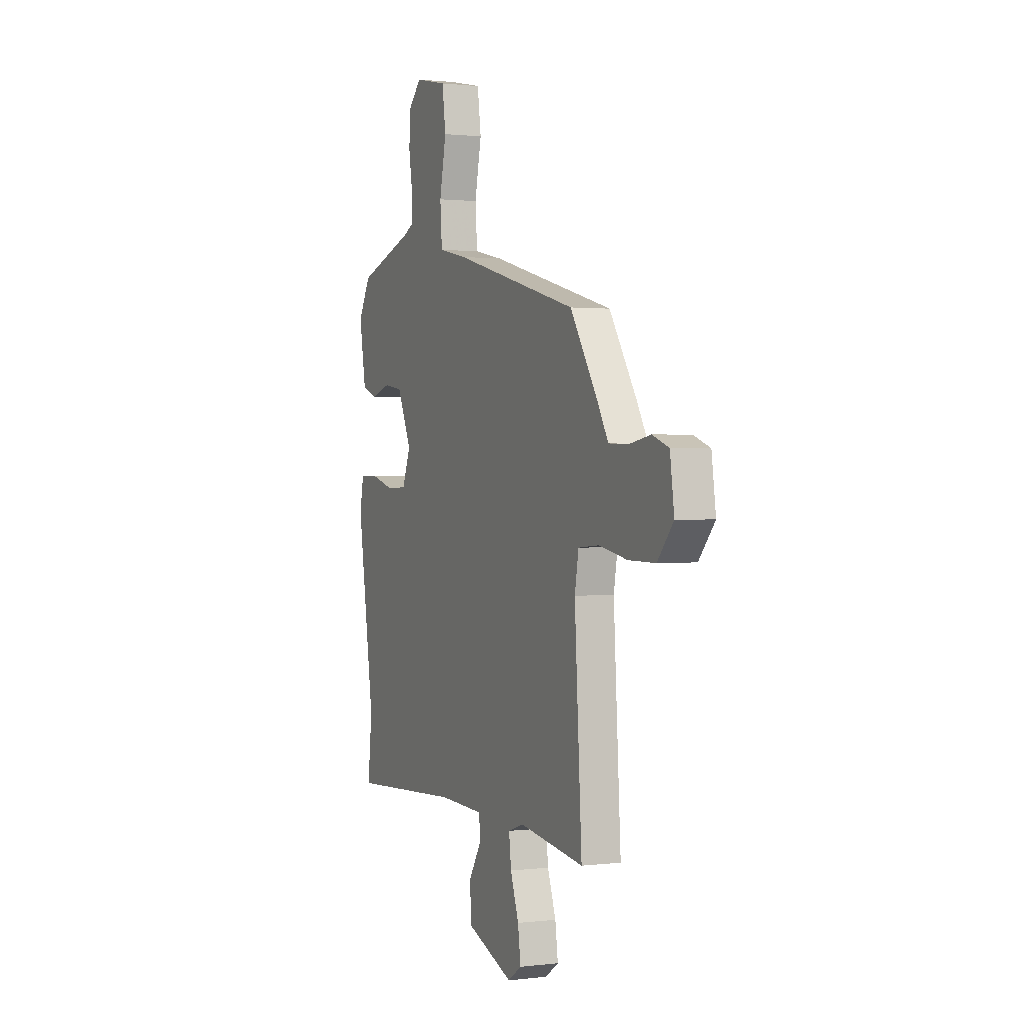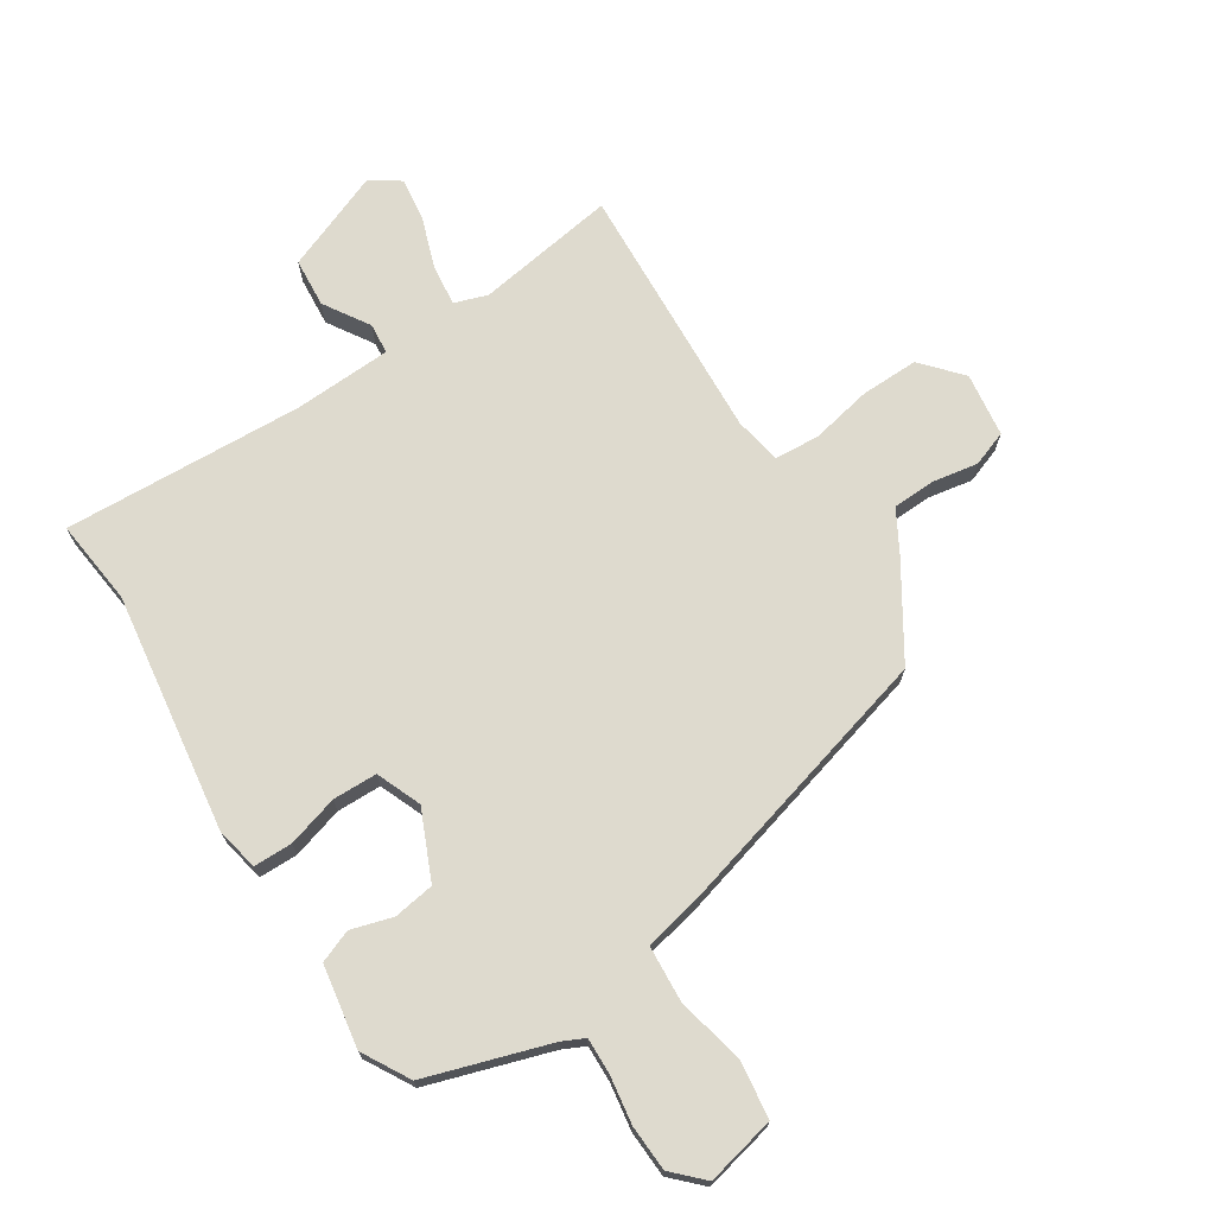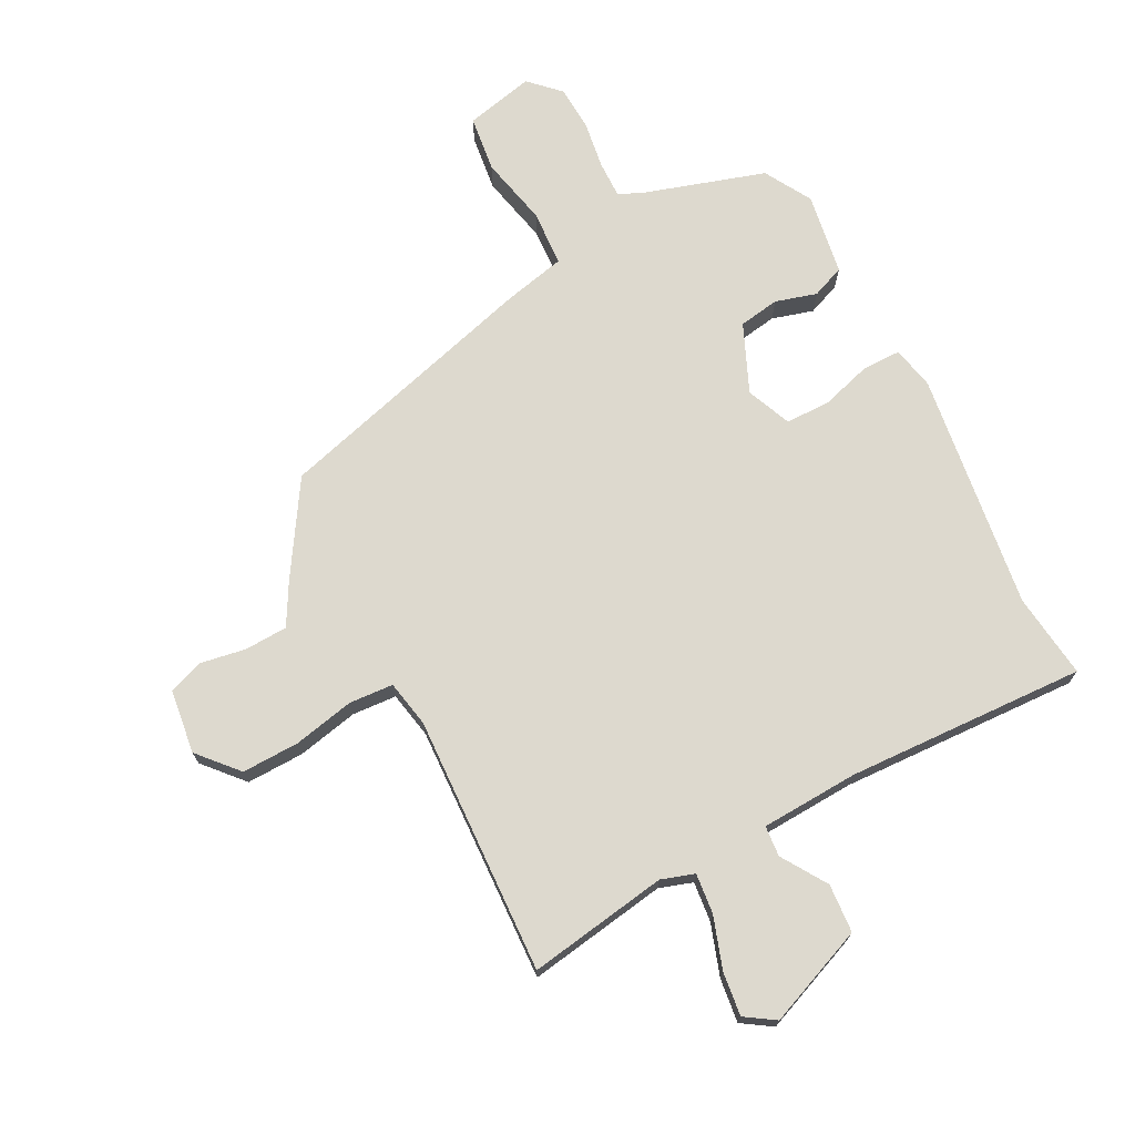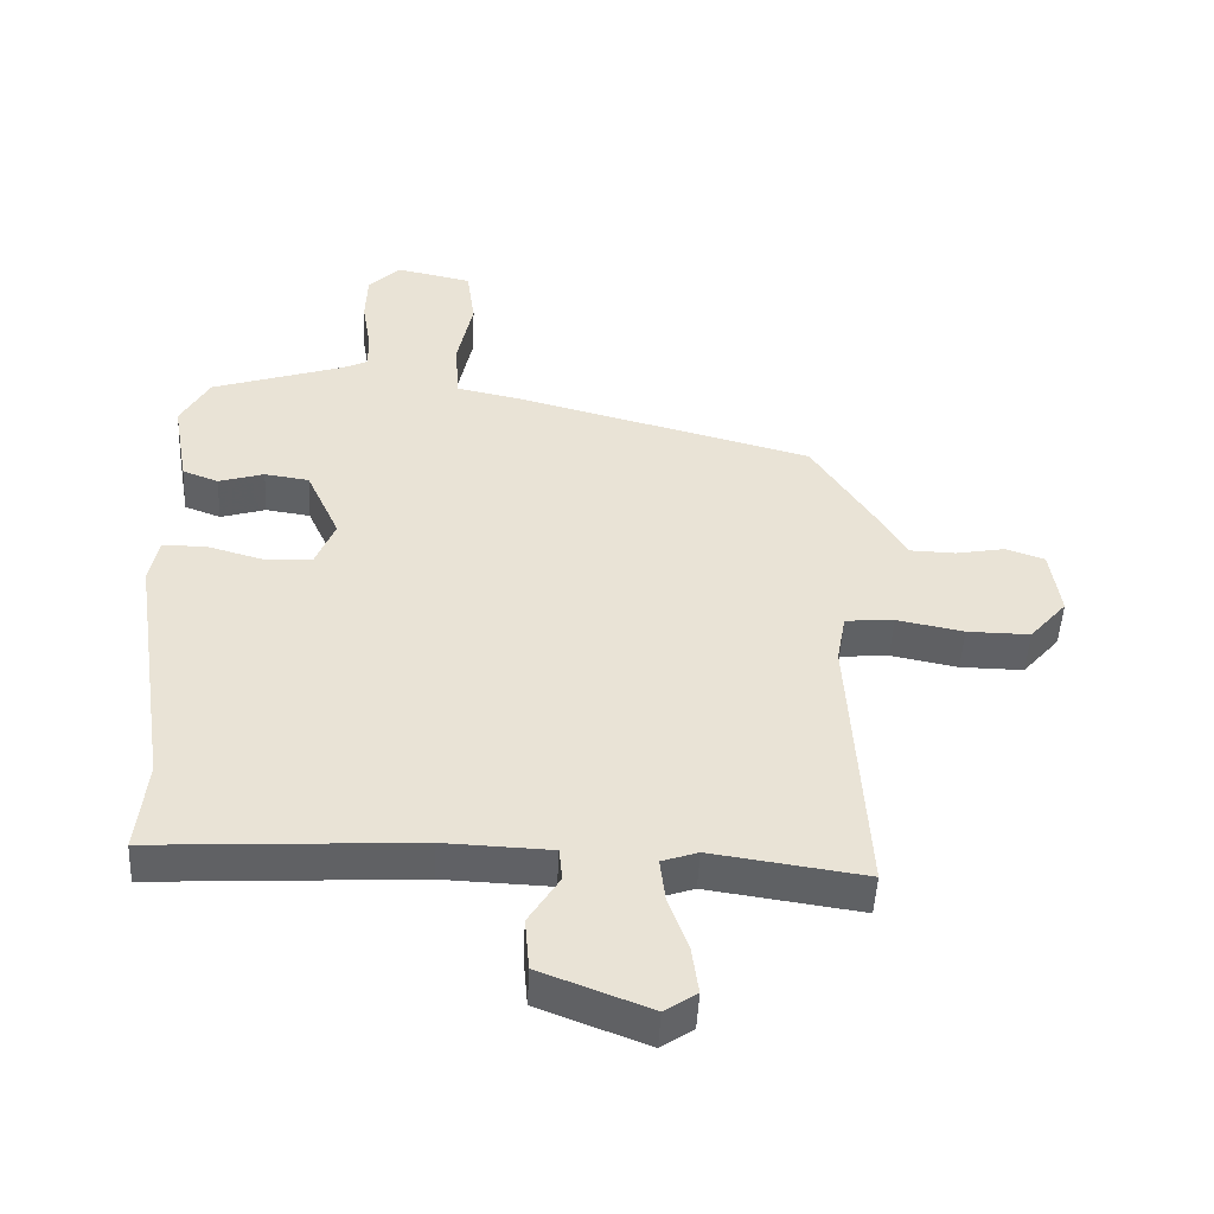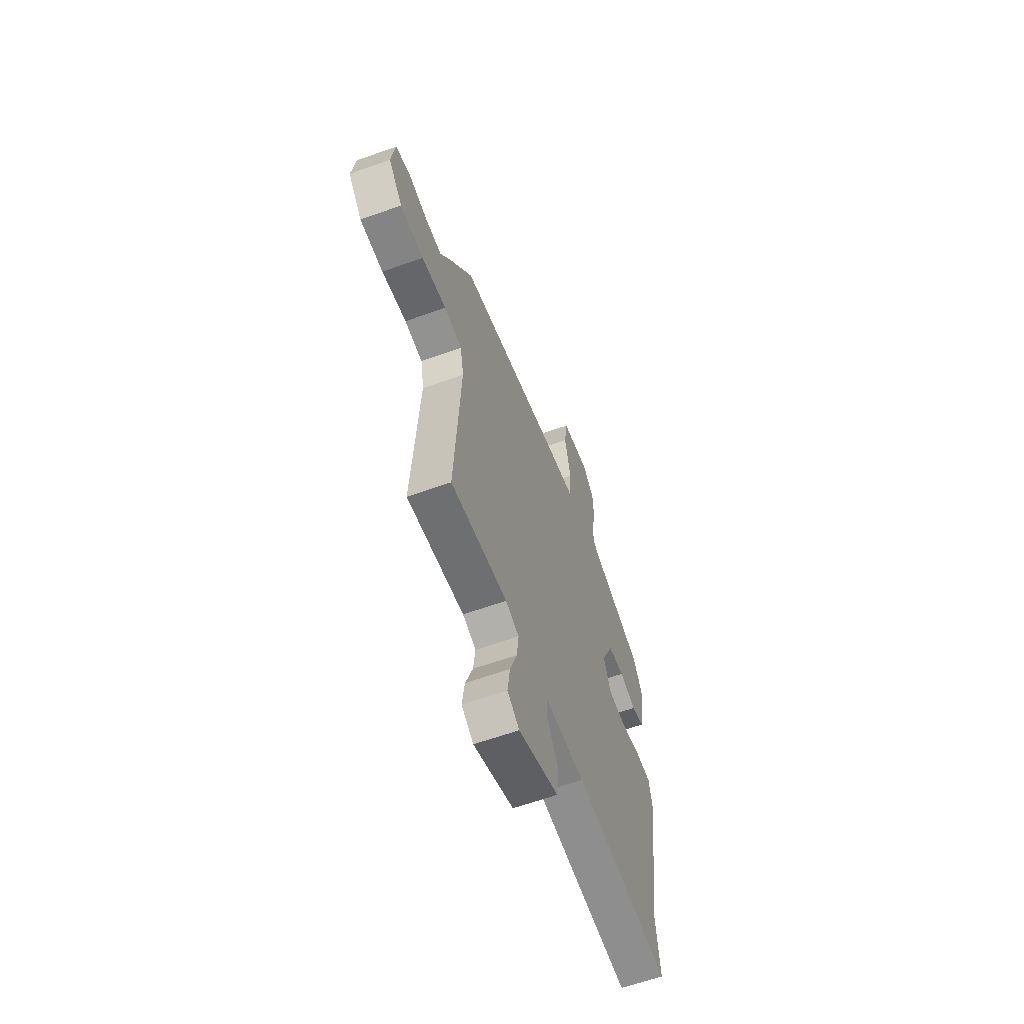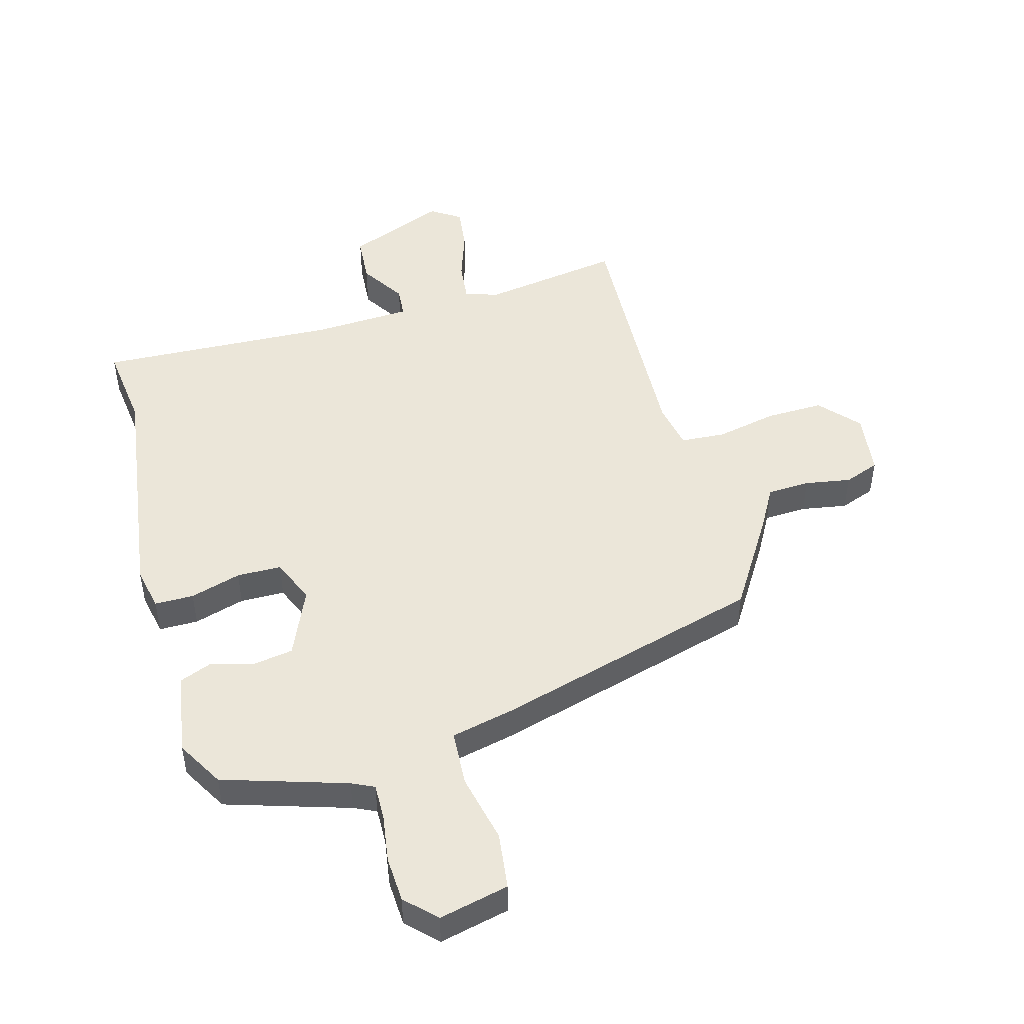
<metadata>
{"format":"obj","ext":"obj","renderer":"f3d","projection":"perspective","resolution":1024,"background":"white","views":[{"elev":1.0,"azim":66.2,"up":"+Z"},{"elev":71.2,"azim":-33.2,"up":"+Y"},{"elev":71.7,"azim":151.7,"up":"+Y"},{"elev":-49.0,"azim":-2.8,"up":"+Z"},{"elev":-62.1,"azim":110.0,"up":"+Z"},{"elev":48.1,"azim":-16.3,"up":"+Y"}]}
</metadata>
<code>
v 0.479 0.07 -0.56
v 0.245 0.07 -0.526
v 0.19 0.07 -0.545
v 0.198 0.07 -0.612
v 0.228 0.07 -0.697
v 0.238 0.07 -0.77
v 0.189 0.07 -0.803
v 0.023 0.07 -0.739
v 0.016 0.07 -0.658
v 0.063 0.07 -0.582
v 0.058 0.07 -0.531
v -0.105 0.07 -0.525
v -0.505 0.07 -0.548
v -0.49 0.07 -0.406
v -0.55 0.07 -0.009
v -0.536 0.07 0.063
v -0.471 0.07 0.064
v -0.386 0.07 0.04
v -0.312 0.07 0.042
v -0.282 0.07 0.117
v -0.333 0.07 0.23
v -0.401 0.07 0.24
v -0.47 0.07 0.219
v -0.525 0.07 0.24
v -0.549 0.07 0.377
v -0.505 0.07 0.456
v -0.301 0.07 0.523
v -0.264 0.07 0.541
v -0.266 0.07 0.601
v -0.279 0.07 0.681
v -0.276 0.07 0.757
v -0.228 0.07 0.806
v -0.112 0.07 0.781
v -0.099 0.07 0.687
v -0.123 0.07 0.571
v -0.116 0.07 0.478
v -0.012 0.07 0.456
v 0.437 0.07 0.337
v 0.535 0.07 0.185
v 0.575 0.07 0.116
v 0.646 0.07 0.114
v 0.722 0.07 0.128
v 0.781 0.07 0.107
v 0.796 0.07 0.001
v 0.739 0.07 -0.065
v 0.643 0.07 -0.064
v 0.541 0.07 -0.044
v 0.467 0.07 -0.05
v 0.453 0.07 -0.128
v 0.479 0 -0.56
v 0.245 0 -0.526
v 0.19 0 -0.545
v 0.198 0 -0.612
v 0.228 0 -0.697
v 0.238 0 -0.77
v 0.189 0 -0.803
v 0.023 0 -0.739
v 0.016 0 -0.658
v 0.063 0 -0.582
v 0.058 0 -0.531
v -0.105 0 -0.525
v -0.505 0 -0.548
v -0.49 0 -0.406
v -0.55 0 -0.009
v -0.536 0 0.063
v -0.471 0 0.064
v -0.386 0 0.04
v -0.312 0 0.042
v -0.282 0 0.117
v -0.333 0 0.23
v -0.401 0 0.24
v -0.47 0 0.219
v -0.525 0 0.24
v -0.549 0 0.377
v -0.505 0 0.456
v -0.301 0 0.523
v -0.264 0 0.541
v -0.266 0 0.601
v -0.279 0 0.681
v -0.276 0 0.757
v -0.228 0 0.806
v -0.112 0 0.781
v -0.099 0 0.687
v -0.123 0 0.571
v -0.116 0 0.478
v -0.012 0 0.456
v 0.437 0 0.337
v 0.535 0 0.185
v 0.575 0 0.116
v 0.646 0 0.114
v 0.722 0 0.128
v 0.781 0 0.107
v 0.796 0 0.001
v 0.739 0 -0.065
v 0.643 0 -0.064
v 0.541 0 -0.044
v 0.467 0 -0.05
v 0.453 0 -0.128
f 45 46 47
f 44 45 47
f 43 44 47
f 42 43 47
f 41 42 47
f 40 41 47 48
f 39 40 48
f 38 39 48
f 37 38 48
f 36 37 48
f 33 34 35
f 32 33 35
f 31 32 35
f 30 31 35
f 29 30 35
f 28 29 35 36
f 36 48 49
f 28 36 49
f 27 28 49
f 25 26 27
f 24 25 27
f 23 24 27
f 22 23 27
f 16 17 18
f 15 16 18
f 14 15 18
f 14 18 19
f 13 14 19
f 12 13 19
f 11 12 19 20
f 8 9 10
f 7 8 10
f 6 7 10
f 5 6 10
f 4 5 10
f 3 4 10 11
f 11 20 21
f 3 11 21
f 2 3 21
f 1 2 21
f 49 1 21
f 27 49 21
f 21 22 27
f 96 95 94
f 96 94 93
f 96 93 92
f 96 92 91
f 96 91 90
f 97 96 90 89
f 97 89 88
f 97 88 87
f 97 87 86
f 97 86 85
f 84 83 82
f 84 82 81
f 84 81 80
f 84 80 79
f 84 79 78
f 85 84 78 77
f 98 97 85
f 98 85 77
f 98 77 76
f 76 75 74
f 76 74 73
f 76 73 72
f 76 72 71
f 67 66 65
f 67 65 64
f 67 64 63
f 68 67 63
f 68 63 62
f 68 62 61
f 69 68 61 60
f 59 58 57
f 59 57 56
f 59 56 55
f 59 55 54
f 59 54 53
f 60 59 53 52
f 70 69 60
f 70 60 52
f 70 52 51
f 70 51 50
f 70 50 98
f 70 98 76
f 76 71 70
f 1 50 51 2
f 2 51 52 3
f 3 52 53 4
f 4 53 54 5
f 5 54 55 6
f 6 55 56 7
f 7 56 57 8
f 8 57 58 9
f 9 58 59 10
f 10 59 60 11
f 11 60 61 12
f 12 61 62 13
f 13 62 63 14
f 14 63 64 15
f 15 64 65 16
f 16 65 66 17
f 17 66 67 18
f 18 67 68 19
f 19 68 69 20
f 20 69 70 21
f 21 70 71 22
f 22 71 72 23
f 23 72 73 24
f 24 73 74 25
f 25 74 75 26
f 26 75 76 27
f 27 76 77 28
f 28 77 78 29
f 29 78 79 30
f 30 79 80 31
f 31 80 81 32
f 32 81 82 33
f 33 82 83 34
f 34 83 84 35
f 35 84 85 36
f 36 85 86 37
f 37 86 87 38
f 38 87 88 39
f 39 88 89 40
f 40 89 90 41
f 41 90 91 42
f 42 91 92 43
f 43 92 93 44
f 44 93 94 45
f 45 94 95 46
f 46 95 96 47
f 47 96 97 48
f 48 97 98 49
f 49 98 50 1

</code>
